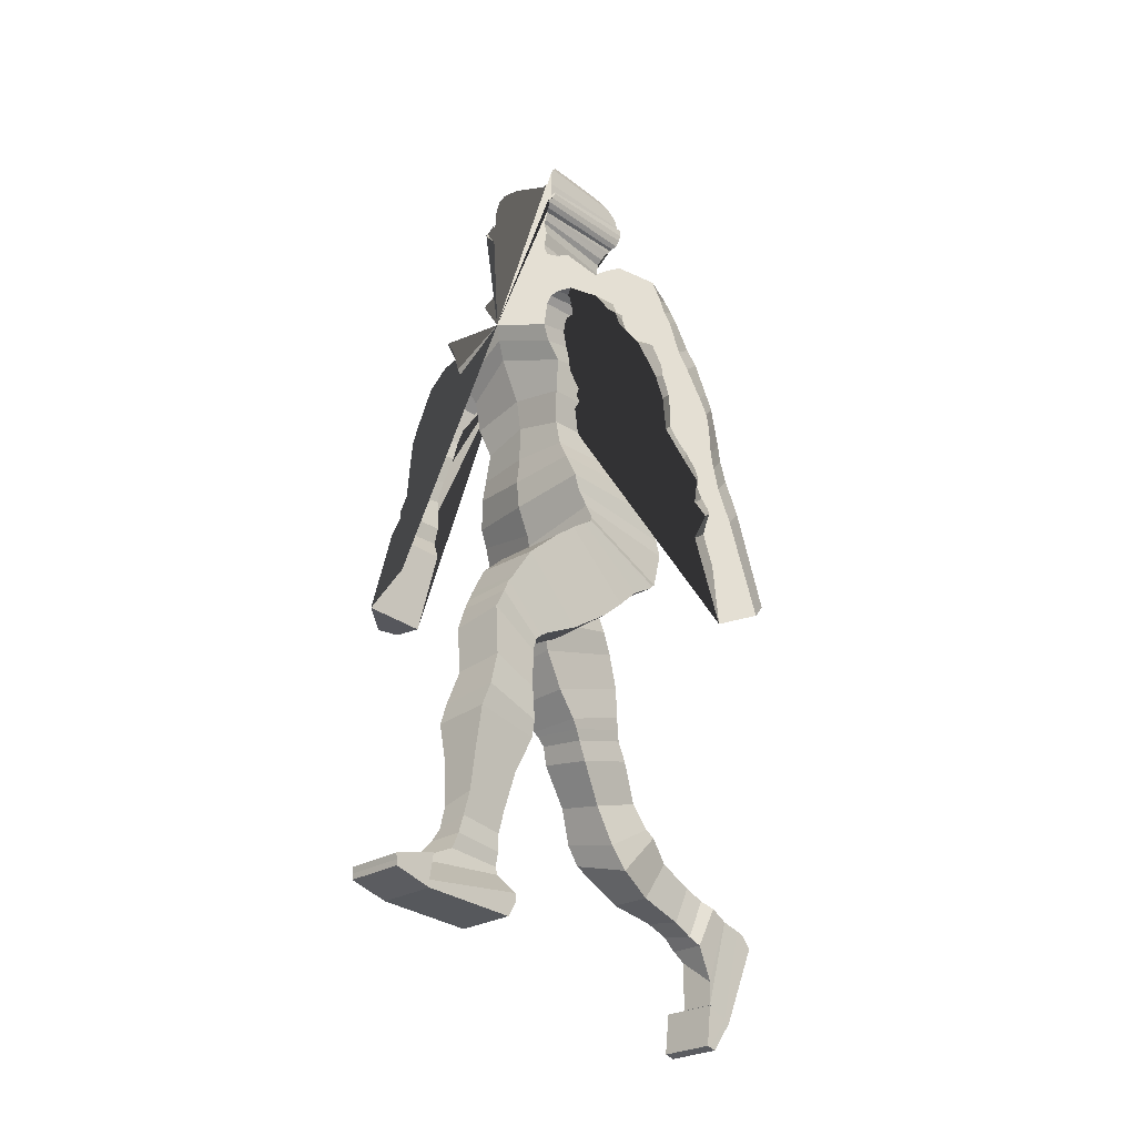
<metadata>
{"format":"obj","ext":"obj","renderer":"f3d","projection":"perspective","resolution":1024,"background":"white","views":[{"elev":-25.2,"azim":-135.1,"up":"+Y"}]}
</metadata>
<code>
o Cube_Cube.001
v 0.6035 5.847 -3.298
v 0.6035 5.842 -2.349
v 0.6715 6.842 -3.41
v 0.7119 6.905 -2.363
v 0.6039 6.457 -3.404
v 0.519 6.145 -3.314
v 0.6035 6.44 -2.388
v 0.519 6.147 -2.431
v 0.7323 7.212 -3.64
v 0.7607 7.266 -2.274
v 0.7305 7.139 -2.37
v 0.6979 7.031 -3.561
v 0.8057 7.474 -3.654
v 0.7665 7.338 -2.186
v 0.8695 7.574 -3.66
v 0.8297 7.447 -2.146
v 0.9421 7.648 -3.621
v 0.9003 7.514 -2.115
v 1.039 7.724 -3.537
v 0.9901 7.567 -2.106
v 1.204 7.736 -3.293
v 1.268 7.681 -3.159
v 1.197 7.524 -2.602
v 1.368 7.658 -3.26
v 1.243 7.513 -2.615
v 1.395 7.571 -3.303
v 1.227 7.505 -2.645
v 1.531 7.378 -3.346
v 1.5 7.305 -2.564
v 1.608 7.07 -3.396
v 1.555 7.068 -2.801
v 1.628 6.886 -3.441
v 1.587 6.903 -2.85
v 1.591 6.618 -3.54
v 1.585 6.662 -2.916
v 1.632 6.255 -3.542
v 1.636 6.341 -2.983
v 1.663 5.97 -3.542
v 1.659 6.076 -3.053
v 1.505 5.646 -3.757
v 1.541 5.645 -3.165
v 1.563 5.464 -3.719
v 1.538 5.44 -3.211
v 1.448 5.285 -3.915
v 1.435 5.229 -3.251
v 1.521 4.355 -4.111
v 1.507 4.299 -3.448
v 1.829 4.3 -3.739
v 1.835 4.327 -3.459
v 1.75 5.317 -3.527
v 1.754 5.343 -3.251
v 1.73 5.465 -3.498
v 1.733 5.489 -3.219
v 1.697 5.683 -3.452
v 1.699 5.706 -3.172
v 1.685 5.906 -3.404
v 1.683 5.926 -3.123
v 1.681 6.048 -3.371
v 1.681 6.07 -3.089
v 1.732 6.314 -3.272
v 1.696 6.317 -3.031
v 1.733 6.443 -3.228
v 1.7 6.451 -2.984
v 1.703 6.605 -3.175
v 1.663 6.606 -2.914
v 1.644 6.878 -3.098
v 1.64 6.911 -2.815
v 1.642 7.09 -3.021
v 1.615 7.09 -2.743
v 1.696 7.484 -2.875
v 1.643 7.471 -2.634
v 1.669 7.622 -2.836
v 1.615 7.609 -2.595
v 1.633 7.736 -2.794
v 1.528 7.772 -2.572
v 1.421 7.939 -2.717
v 1.286 7.924 -2.596
v 1.094 8.049 -2.909
v 1.023 7.998 -2.12
v 0.8833 8.053 -2.928
v 0.8383 8.01 -2.128
v 0.7034 8.033 -2.944
v 0.6794 8.001 -2.136
v 0.5789 8.075 -3.392
v 0.5393 8.051 -2.174
v 0.4398 8.125 -3.405
v 0.4043 8.082 -2.219
v 0.3503 8.183 -3.413
v 0.3289 8.154 -2.282
v 0.2894 8.237 -3.418
v 0.2749 8.221 -2.349
v 0.2642 8.312 -3.419
v 0.2491 8.292 -2.414
v 0.254 8.402 -3.42
v 0.2422 8.354 -2.474
v 0.2758 8.57 -3.416
v 0.2658 8.483 -2.501
v 0.2833 8.7 -3.451
v 0.2744 8.598 -2.496
v 0.3208 8.728 -3.466
v 0.3121 8.673 -2.475
v 0.335 8.78 -3.465
v 0.3262 8.743 -2.438
v 0.3465 8.814 -3.459
v 0.3373 8.799 -2.391
v 0.3493 8.831 -3.472
v 0.3399 8.838 -2.362
v 0.3842 8.873 -3.525
v 0.3748 8.847 -2.362
v 0.4246 8.932 -3.528
v 0.4153 8.887 -2.338
v 0.4446 8.991 -3.477
v 0.4355 8.969 -2.311
v 0.4443 9.074 -3.43
v 0.4352 9.049 -2.286
v 0.4296 9.109 -3.421
v 0.4206 9.137 -2.269
v 0.3917 9.074 -3.43
v 0.3831 9.049 -2.287
v 0.38 9.109 -3.421
v 0.3715 9.137 -2.27
v 0.3767 9.254 -3.421
v 0.3687 9.212 -2.274
v 0.3559 9.417 -3.396
v 0.3486 9.322 -2.283
v 0.3263 9.526 -3.337
v 0.3209 9.454 -2.359
v 0.2645 9.642 -3.194
v 0.2615 9.591 -2.476
v 0.1359 9.677 -3.058
v 0.135 9.672 -2.653
v 0.03666 9.686 -2.988
v 0.03655 9.699 -2.779
v 0.6853 5.658 -3.267
v 0.8021 5.372 -3.163
v 0.8084 5.179 -3.085
v 0.809 5.179 -1.816
v 0.8022 5.395 -1.979
v 0.6854 5.654 -2.183
v 0.8444 4.981 -2.991
v 0.8451 5.044 -1.776
v 0.9234 4.663 -2.96
v 0.9235 4.753 -1.815
v 0.9515 4.53 -2.96
v 0.9515 4.71 -1.857
v 0.9506 4.685 -1.852
v 0.04291 4.619 -3.167
v 0.04677 4.565 -2.05
v 0.9506 4.497 -2.955
v 0.9476 4.499 -1.97
v 0.01618 4.384 -3.092
v 0.01831 4.449 -2.129
v 0.9476 4.294 -2.938
v 0.9446 4.035 -2.881
v 0.01673 4.243 -2.029
v 0.01589 4.095 -2.983
v 0.9446 4.262 -1.915
v 0.9009 3.773 -2.798
v 0.07338 4.031 -1.885
v 0.07296 3.8 -2.843
v 0.9009 4.022 -1.835
v 0.809 3.655 -1.757
v 0.809 3.41 -2.615
v 0.1072 3.427 -2.619
v 0.1072 3.673 -1.757
v 0.7216 3.35 -1.73
v 0.1216 3.155 -2.408
v 0.1216 3.347 -1.729
v 0.7216 3.157 -2.409
v 0.1397 3.06 -2.336
v 0.1397 3.22 -1.695
v 0.6986 3.108 -2.373
v 0.6986 3.265 -1.709
v 0.6909 3.164 -1.681
v 0.1635 2.951 -2.273
v 0.6909 3.012 -2.291
v 0.1635 3.1 -1.662
v 0.7191 2.817 -2.228
v 0.1723 2.896 -1.559
v 0.1723 2.746 -2.181
v 0.7191 2.97 -1.599
v 0.2512 2.477 -1.345
v 0.7737 2.412 -1.922
v 0.2512 2.325 -1.91
v 0.7737 2.549 -1.394
v 0.8163 2.247 -1.206
v 0.205 1.913 -1.735
v 0.205 2.214 -1.193
v 0.8163 2.035 -1.784
v 0.1902 1.668 -1.553
v 0.7774 2.145 -1.114
v 0.1902 2.134 -1.096
v 0.7774 1.812 -1.687
v 0.7016 1.904 -0.8542
v 0.2658 1.463 -1.154
v 0.2658 1.909 -0.8484
v 0.7016 1.465 -1.176
v 0.2867 1.297 -0.6521
v 0.2867 1.723 -0.458
v 0.6256 1.725 -0.481
v 0.6256 1.336 -0.7295
v 0.5865 1.217 -0.5144
v 0.5865 1.636 -0.2781
v 0.2738 1.174 -0.4492
v 0.2738 1.618 -0.2433
v 0.2179 1.086 -0.3501
v 0.2179 1.547 -0.1062
v 0.5951 1.089 -0.3543
v 0.5951 1.549 -0.1104
v 0.2373 0.7208 -0.1709
v 0.2373 1.451 0.0914
v 0.5762 1.486 0.02224
v 0.5762 0.9795 -0.2227
v 0.6182 1.444 0.1053
v 0.241 1.444 0.1059
v 0.6182 0.4659 -0.1808
v 0.241 0.4656 -0.1802
v 0.2417 0.3351 0.05378
v 0.8551 1.383 0.3198
v 0.2417 1.383 0.3204
v 0.8551 0.3354 0.05322
v 0.2418 0.331 0.06983
v 0.8551 1.355 0.3998
v 0.2418 1.355 0.4003
v 0.8551 0.3313 0.06927
v 0.8552 0.3136 0.1239
v 0.8552 1.217 0.5161
v 0.2418 0.3134 0.1245
v 0.2418 1.217 0.5167
v 0.855 0.4633 -0.1802
v 0.8551 0.003181 -0.1913
v 0.2417 0.002899 -0.1908
v 0.8551 -0.000904 -0.1753
v 0.2418 -0.001184 -0.1747
v 0.2418 -0.01883 -0.12
v 0.8552 -0.01855 -0.1206
v 0.2416 0.463 -0.1797
v 0.855 0.01414 -0.2342
v 0.2416 0.01386 -0.2336
v -0.6387 5.846 -3.375
v -0.6385 5.841 -2.469
v -0.6754 6.833 -3.44
v -0.721 6.925 -2.395
v -0.01406 7.015 -3.643
v -0.01666 5.875 -3.375
v -0.01612 7.004 -2.284
v -0.01614 5.87 -2.457
v -0.6233 6.48 -3.414
v -0.5525 6.144 -3.346
v -0.6357 6.44 -2.396
v -0.5521 6.147 -2.469
v -0.01548 6.579 -3.423
v -0.01612 6.253 -3.372
v -0.01612 6.712 -2.305
v -0.01612 6.224 -2.469
v 0.01056 7.451 -3.716
v -0.01431 7.299 -2.372
v -0.7374 7.141 -2.433
v -0.01612 7.098 -2.306
v -0.6951 6.991 -3.608
v -0.006538 7.245 -3.699
v -0.7251 7.149 -3.702
v -0.7592 7.292 -2.356
v -0.816 7.352 -3.747
v -0.7579 7.402 -2.289
v -0.8893 7.415 -3.762
v -0.8145 7.548 -2.271
v -0.9676 7.454 -3.726
v -0.8788 7.636 -2.248
v -1.064 7.489 -3.638
v -0.9597 7.696 -2.237
v -1.19 7.451 -3.369
v -1.203 7.355 -3.194
v -1.043 7.525 -2.679
v -1.338 7.235 -3.223
v -1.033 7.425 -2.663
v -1.369 7.099 -3.203
v -1.049 7.3 -2.628
v -1.528 6.839 -3.066
v -1.366 7.145 -2.391
v -1.591 6.477 -2.873
v -1.387 6.779 -2.435
v -1.59 6.255 -2.77
v -1.377 6.582 -2.354
v -1.53 5.941 -2.662
v -1.267 6.282 -2.234
v -1.554 5.663 -2.418
v -1.358 6.014 -2.069
v -1.571 5.469 -2.23
v -1.353 5.756 -1.931
v -1.562 5.204 -2.263
v -1.371 5.502 -1.805
v -1.578 5.08 -2.118
v -1.389 5.348 -1.729
v -1.503 4.817 -2.212
v -1.27 5.147 -1.682
v -1.474 3.944 -1.83
v -1.241 4.274 -1.301
v -1.634 4.123 -1.407
v -1.554 4.305 -1.207
v -1.665 5.076 -1.824
v -1.609 5.26 -1.632
v -1.662 5.214 -1.887
v -1.606 5.398 -1.696
v -1.66 5.419 -1.986
v -1.597 5.601 -1.791
v -1.685 5.631 -2.083
v -1.611 5.813 -1.883
v -1.711 5.768 -2.151
v -1.644 5.974 -1.952
v -1.766 6.027 -2.233
v -1.686 6.187 -2.059
v -1.784 6.164 -2.29
v -1.709 6.324 -2.118
v -1.774 6.335 -2.374
v -1.687 6.506 -2.18
v -1.742 6.646 -2.535
v -1.671 6.81 -2.313
v -1.698 6.847 -2.611
v -1.622 6.997 -2.387
v -1.653 7.196 -2.701
v -1.568 7.32 -2.503
v -1.613 7.333 -2.742
v -1.526 7.455 -2.542
v -1.585 7.48 -2.765
v -1.481 7.6 -2.581
v -1.472 7.767 -2.763
v -1.309 7.879 -2.666
v -1.179 7.99 -2.988
v -1.069 8.019 -2.189
v -0.973 8.038 -3
v -0.8874 8.034 -2.194
v -0.8282 8.051 -3.009
v -0.7286 8.024 -2.196
v -0.8361 8.106 -3.459
v -0.599 8.074 -2.22
v -0.6711 8.168 -3.456
v -0.4786 8.107 -2.251
v -0.5772 8.227 -3.453
v -0.4102 8.179 -2.306
v -0.5102 8.28 -3.451
v -0.3674 8.249 -2.369
v -0.4746 8.346 -3.447
v -0.3489 8.319 -2.431
v -0.4573 8.426 -3.444
v -0.3433 8.377 -2.489
v -0.4799 8.578 -3.435
v -0.375 8.501 -2.515
v -0.4741 8.696 -3.466
v -0.3884 8.612 -2.51
v -0.5078 8.719 -3.48
v -0.4275 8.682 -2.488
v -0.5194 8.767 -3.477
v -0.4431 8.75 -2.451
v -0.5287 8.799 -3.471
v -0.455 8.804 -2.403
v -0.5315 8.815 -3.483
v -0.4582 8.842 -2.374
v -0.5657 8.85 -3.534
v -0.4922 8.849 -2.374
v -0.6028 8.904 -3.536
v -0.531 8.886 -2.349
v -0.6183 8.961 -3.484
v -0.5513 8.964 -2.322
v -0.6157 9.042 -3.436
v -0.5519 9.043 -2.296
v -0.6015 9.077 -3.427
v -0.539 9.129 -2.279
v -0.5609 9.047 -3.437
v -0.4979 9.045 -2.297
v -0.5479 9.082 -3.428
v -0.4848 9.132 -2.279
v -0.5405 9.224 -3.426
v -0.4805 9.205 -2.282
v -0.5138 9.385 -3.4
v -0.4585 9.314 -2.29
v -0.4794 9.496 -3.34
v -0.4187 9.446 -2.365
v -0.3845 9.622 -3.196
v -0.337 9.584 -2.479
v -0.2087 9.67 -3.06
v -0.1694 9.672 -2.654
v -0.07511 9.685 -2.988
v -0.0685 9.699 -2.779
v -0.0159 9.695 -2.988
v -0.01601 9.707 -2.779
v -1.001 4.372 -2.35
v -0.0278 4.987 -3.257
v -0.02053 5.286 -3.383
v -0.01793 5.578 -3.413
v -0.7234 5.664 -3.361
v -0.8465 5.396 -3.35
v -0.8556 5.221 -3.305
v -0.8553 5.029 -2.111
v -0.8464 5.311 -2.235
v -0.7234 5.619 -2.374
v -0.01798 5.559 -2.324
v -0.02233 5.267 -2.032
v -0.02089 4.912 -1.884
v -0.8934 5.05 -3.232
v -0.02091 4.754 -1.91
v -0.0284 4.872 -3.232
v -0.8922 4.84 -2.102
v -0.9732 4.878 -3.232
v -0.02114 4.676 -1.951
v -0.02823 4.792 -3.23
v -0.9723 4.411 -2.283
v -1.002 4.827 -3.276
v -0.02748 4.696 -3.208
v -0.02204 4.578 -2.072
v -0.09709 4.689 -3.233
v -0.9999 4.338 -2.364
v -0.09156 4.502 -2.116
v -1.001 4.811 -3.284
v -0.9974 4.206 -2.608
v -0.06946 4.67 -3.305
v -0.06516 4.291 -2.412
v -0.9979 4.761 -3.369
v -0.9949 4.657 -3.53
v -0.06817 4.612 -3.48
v -0.06512 4.057 -2.667
v -0.9949 4.01 -2.829
v -0.9513 4.519 -3.723
v -0.1245 4.523 -3.707
v -0.9513 3.827 -3.039
v -0.1222 3.857 -2.913
v -0.1576 4.277 -4.001
v -0.8593 3.615 -3.377
v -0.1572 3.632 -3.364
v -0.8593 4.266 -4.006
v -0.1719 3.968 -4.175
v -0.772 3.491 -3.679
v -0.1719 3.495 -3.691
v -0.772 3.971 -4.168
v -0.7489 3.915 -4.202
v -0.1901 3.421 -3.772
v -0.1901 3.853 -4.238
v -0.7489 3.448 -3.747
v -0.7413 3.79 -4.259
v -0.2139 3.349 -3.836
v -0.2139 3.725 -4.311
v -0.7413 3.392 -3.805
v -0.2227 3.166 -3.889
v -0.2227 3.478 -4.403
v -0.7694 3.24 -3.874
v -0.7694 3.57 -4.389
v -0.824 3.035 -4.414
v -0.3015 2.976 -4.435
v -0.824 2.815 -3.931
v -0.3015 2.73 -3.929
v -0.2553 2.608 -4.561
v -0.8667 2.676 -4.536
v -0.8667 2.449 -3.942
v -0.2553 2.408 -3.944
v -0.8277 2.441 -4.608
v -0.2406 2.387 -4.62
v -0.8277 2.276 -3.939
v -0.2406 2.228 -3.946
v -0.7519 2.007 -4.614
v -0.3161 1.888 -4.089
v -0.3161 2.007 -4.618
v -0.7519 1.89 -4.09
v -0.6759 1.493 -4.163
v -0.337 1.52 -4.617
v -0.337 1.475 -4.162
v -0.6759 1.606 -4.606
v -0.3241 1.288 -4.665
v -0.3241 1.243 -4.186
v -0.6368 1.281 -4.189
v -0.6368 1.364 -4.645
v -0.2682 1.165 -4.714
v -0.2682 1.09 -4.198
v -0.6455 1.17 -4.713
v -0.6455 1.094 -4.202
v -0.2876 0.8714 -4.222
v -0.6265 1.009 -4.772
v -0.2876 0.8738 -4.998
v -0.6265 0.9481 -4.213
v -0.6686 0.7977 -5.242
v -0.2913 0.8553 -4.224
v -0.2913 0.7971 -5.242
v -0.6686 0.8559 -4.224
v -0.9054 0.6333 -4.21
v -0.2921 0.5329 -5.286
v -0.9054 0.5336 -5.286
v -0.2921 0.6327 -4.21
v -0.9054 0.5487 -4.209
v -0.2921 0.5164 -5.285
v -0.2921 0.548 -4.21
v -0.9054 0.5171 -5.285
v -0.9055 0.3928 -4.3
v -0.2921 0.459 -5.283
v -0.9053 0.7964 -5.244
v -0.2921 0.3922 -4.3
v -0.9055 0.4597 -5.283
v -0.9054 0.6527 -5.681
v -0.2921 0.6521 -5.681
v -0.9055 0.6362 -5.68
v -0.2921 0.6356 -5.68
v -0.2921 0.5782 -5.678
v -0.9055 0.5788 -5.678
v -0.2919 0.7958 -5.244
v -0.2919 0.6961 -5.685
v -0.9053 0.6968 -5.685
f 253 6 1 245
f 6 8 2 1
f 8 255 247 2
f 244 3 5 252
f 252 5 6 253
f 3 4 7 5
f 5 7 8 6
f 4 246 254 7
f 7 254 255 8
f 10 9 256 257
f 259 11 10 257
f 11 12 9 10
f 12 261 256 9
f 246 4 11 259
f 4 3 12 11
f 3 244 261 12
f 14 13 15 16
f 16 15 17 18
f 18 17 19 20
f 23 25 27 29 31 33 35 37 39 41 43 45 47 49 51 53 55 57 59 61 63 65 67 69 71 73 75 77
f 10 14 16 18 20 79 81 83 85 87 257
f 23 22 24 25
f 25 24 26 27
f 27 26 28 29
f 29 28 30 31
f 31 30 32 33
f 33 32 34 35
f 35 34 36 37
f 37 36 38 39
f 39 38 40 41
f 41 40 42 43
f 43 42 44 45
f 45 44 46 47
f 47 46 48 49
f 49 48 50 51
f 51 50 52 53
f 53 52 54 55
f 55 54 56 57
f 57 56 58 59
f 59 58 60 61
f 61 60 62 63
f 63 62 64 65
f 65 64 66 67
f 67 66 68 69
f 69 68 70 71
f 71 70 72 73
f 73 72 74 75
f 75 74 76 77
f 77 76 78 79
f 79 78 80 81
f 81 80 82 83
f 83 82 84 85
f 85 84 86 87
f 87 86 88 89
f 89 88 90 91
f 91 90 92 93
f 93 92 94 95
f 95 94 96 97
f 97 96 98 99
f 99 98 100 101
f 101 100 102 103
f 103 102 104 105
f 105 104 106 107
f 107 106 108 109
f 109 108 110 111
f 111 110 112 113
f 113 112 114 115
f 115 114 116 117
f 117 116 118 119
f 119 118 120 121
f 121 120 122 123
f 123 122 124 125
f 125 124 126 127
f 127 126 128 129
f 129 128 130 131
f 131 130 132 133
f 133 132 385 386
f 23 77 79 20
f 256 385 132 130 128 126 124 122 120 118 116 114 112 110 108 106 104 102 100 98 96 94 92 90 88 86 84 82 80 78 76 74 72 70 68 66 64 62 60 58 56 54 52 50 48 46 44 42 40 38 36 34 32 30 28 26 24 22 21 19 17 15 13 9
f 245 1 134 390
f 390 134 135 389
f 389 135 136 388
f 2 247 397 139
f 139 397 398 138
f 138 398 399 137
f 1 2 139 134
f 134 139 138 135
f 135 138 137 136
f 388 136 140 402
f 137 399 401 141
f 136 137 141 140
f 402 140 142 406
f 141 401 405 143
f 140 141 143 142
f 168 167 170 171
f 196 195 198 199
f 229 228 226 227
f 253 245 240 249
f 249 240 241 251
f 251 241 247 255
f 261 256 257 259
f 244 252 248 242
f 252 253 249 248
f 242 248 250 243
f 248 249 251 250
f 243 250 254 246
f 250 251 255 254
f 246 259 258 243
f 243 258 260 242
f 244 261 259 246
f 242 260 261 244
f 263 265 264 262
f 265 267 266 264
f 267 269 268 266
f 269 271 270 268
f 274 328 326 324 322 320 318 316 314 312 310 308 306 304 302 300 298 296 294 292 290 288 286 284 282 280 278 276
f 330 328 274 271
f 274 276 275 273
f 276 278 277 275
f 278 280 279 277
f 280 282 281 279
f 282 284 283 281
f 284 286 285 283
f 286 288 287 285
f 288 290 289 287
f 290 292 291 289
f 292 294 293 291
f 294 296 295 293
f 296 298 297 295
f 298 300 299 297
f 300 302 301 299
f 302 304 303 301
f 304 306 305 303
f 306 308 307 305
f 308 310 309 307
f 310 312 311 309
f 312 314 313 311
f 314 316 315 313
f 316 318 317 315
f 318 320 319 317
f 320 322 321 319
f 322 324 323 321
f 324 326 325 323
f 326 328 327 325
f 328 330 329 327
f 330 332 331 329
f 332 334 333 331
f 334 336 335 333
f 336 338 337 335
f 338 340 339 337
f 340 342 341 339
f 342 344 343 341
f 344 346 345 343
f 346 348 347 345
f 348 350 349 347
f 350 352 351 349
f 352 354 353 351
f 354 356 355 353
f 356 358 357 355
f 358 360 359 357
f 360 362 361 359
f 362 364 363 361
f 364 366 365 363
f 366 368 367 365
f 368 370 369 367
f 370 372 371 369
f 372 374 373 371
f 374 376 375 373
f 376 378 377 375
f 378 380 379 377
f 380 382 381 379
f 382 384 383 381
f 384 386 385 383
f 20 19 21 22 23
f 245 390 391 240
f 390 389 392 391
f 389 388 393 392
f 241 396 397 247
f 396 395 398 397
f 395 394 399 398
f 240 391 396 241
f 391 392 395 396
f 392 393 394 395
f 388 402 400 393
f 394 403 401 399
f 393 400 403 394
f 402 406 404 400
f 403 407 405 401
f 400 404 407 403
f 426 429 428 425
f 454 458 457 453
f 406 142 144 409
f 10 9 13 14
f 143 405 410 145
f 142 143 145 144
f 410 145 146 148
f 409 144 149 147
f 410 409 147 148
f 144 145 146 149
f 148 146 150 152
f 147 149 153 151
f 148 147 151 152
f 149 146 150 153
f 152 150 157 155
f 151 153 154 156
f 152 151 156 155
f 153 150 157 154
f 155 157 161 159
f 156 154 158 160
f 155 156 160 159
f 154 157 161 158
f 159 161 162 165
f 160 158 163 164
f 159 160 164 165
f 158 161 162 163
f 165 162 166 168
f 164 163 169 167
f 165 164 167 168
f 163 162 166 169
f 168 166 173 171
f 167 169 172 170
f 169 166 173 172
f 171 173 174 177
f 170 172 176 175
f 171 170 175 177
f 172 173 174 176
f 177 174 181 179
f 175 176 178 180
f 177 175 180 179
f 176 174 181 178
f 179 181 185 182
f 180 178 183 184
f 179 180 184 182
f 178 181 185 183
f 182 185 186 188
f 184 183 189 187
f 182 184 187 188
f 183 185 186 189
f 188 186 191 192
f 187 189 193 190
f 188 187 190 192
f 189 186 191 193
f 192 191 194 196
f 190 193 197 195
f 192 190 195 196
f 193 191 194 197
f 196 194 200 199
f 195 197 201 198
f 197 194 200 201
f 199 200 203 205
f 198 201 202 204
f 199 198 204 205
f 201 200 203 202
f 205 203 209 207
f 204 202 208 206
f 205 204 206 207
f 202 203 209 208
f 207 209 212 211
f 206 208 213 210
f 207 206 210 211
f 208 209 212 213
f 211 212 214 215
f 210 213 216 217
f 211 210 217 215
f 213 212 214 216
f 215 214 219 220
f 217 216 221 218
f 215 217 218 220
f 216 214 219 221
f 231 232 239 238
f 220 219 223 224
f 225 226 236 233
f 221 225 233 231
f 222 218 232 234
f 220 218 222 224
f 221 219 223 225
f 226 228 235 236
f 224 223 227 229
f 228 222 234 235
f 224 222 228 229
f 225 223 227 226
f 232 231 233 234
f 234 233 236 235
f 237 230 238 239
f 232 218 237 239
f 221 231 238 230
f 218 221 230 237
f 406 409 408 404
f 263 257 256 262
f 259 257 263 258
f 258 263 262 260
f 260 262 256 261
f 271 274 273 272 270
f 256 262 264 266 268 270 272 273 275 277 279 281 283 285 287 289 291 293 295 297 299 301 303 305 307 309 311 313 315 317 319 321 323 325 327 329 331 333 335 337 339 341 343 345 347 349 351 353 355 357 359 361 363 365 367 369 371 373 375 377 379 381 383 385
f 407 387 410 405
f 404 408 387 407
f 410 413 412 387
f 409 411 414 408
f 410 413 411 409
f 408 414 412 387
f 413 417 415 412
f 411 416 418 414
f 413 417 416 411
f 414 418 415 412
f 417 421 422 415
f 416 420 419 418
f 417 421 420 416
f 418 419 422 415
f 421 426 425 422
f 420 424 423 419
f 421 426 424 420
f 419 423 425 422
f 424 427 430 423
f 426 429 427 424
f 423 430 428 425
f 429 433 432 428
f 427 431 434 430
f 429 433 431 427
f 430 434 432 428
f 433 436 438 432
f 431 437 435 434
f 433 436 437 431
f 434 435 438 432
f 436 440 442 438
f 437 441 439 435
f 436 440 441 437
f 435 439 442 438
f 440 443 445 442
f 441 444 446 439
f 440 443 444 441
f 439 446 445 442
f 443 450 449 445
f 444 448 447 446
f 443 450 448 444
f 446 447 449 445
f 450 454 453 449
f 448 451 452 447
f 450 454 451 448
f 447 452 453 449
f 451 456 455 452
f 454 458 456 451
f 452 455 457 453
f 458 460 462 457
f 456 461 459 455
f 458 460 461 456
f 455 459 462 457
f 460 465 463 462
f 461 464 466 459
f 460 465 464 461
f 459 466 463 462
f 465 468 469 463
f 464 467 470 466
f 465 468 467 464
f 466 470 469 463
f 468 472 474 469
f 467 471 473 470
f 468 472 471 467
f 470 473 474 469
f 472 475 478 474
f 471 477 476 473
f 472 475 477 471
f 473 476 478 474
f 475 480 482 478
f 477 481 479 476
f 475 480 481 477
f 476 479 482 478
f 480 486 483 482
f 481 484 485 479
f 480 486 484 481
f 479 485 483 482
f 496 504 503 497
f 486 489 487 483
f 490 498 501 495
f 485 496 498 490
f 488 499 497 484
f 486 489 488 484
f 485 490 487 483
f 494 491 495 492
f 495 501 500 492
f 489 494 491 487
f 492 500 499 488
f 489 494 492 488
f 490 495 491 487
f 497 499 498 496
f 499 500 501 498
f 502 503 504 493
f 497 503 502 484
f 485 493 504 496
f 484 502 493 485
f 131 133 386 384
f 384 382 131
f 123 125 374 372
f 125 127 376 374
f 127 129 131 380 378 376
f 380 131 382
f 121 123 372 370
f 109 111 113 115 117 119 121 107
f 360 358 370 368 366 364 362
f 370 358 107 121
f 93 95 97 99 101 103 105 107 358 356 354 352 350 348 346 344 342
f 263 257 87 89 91 93 342 340 338 336 334 332 330 271 269 267 265

</code>
